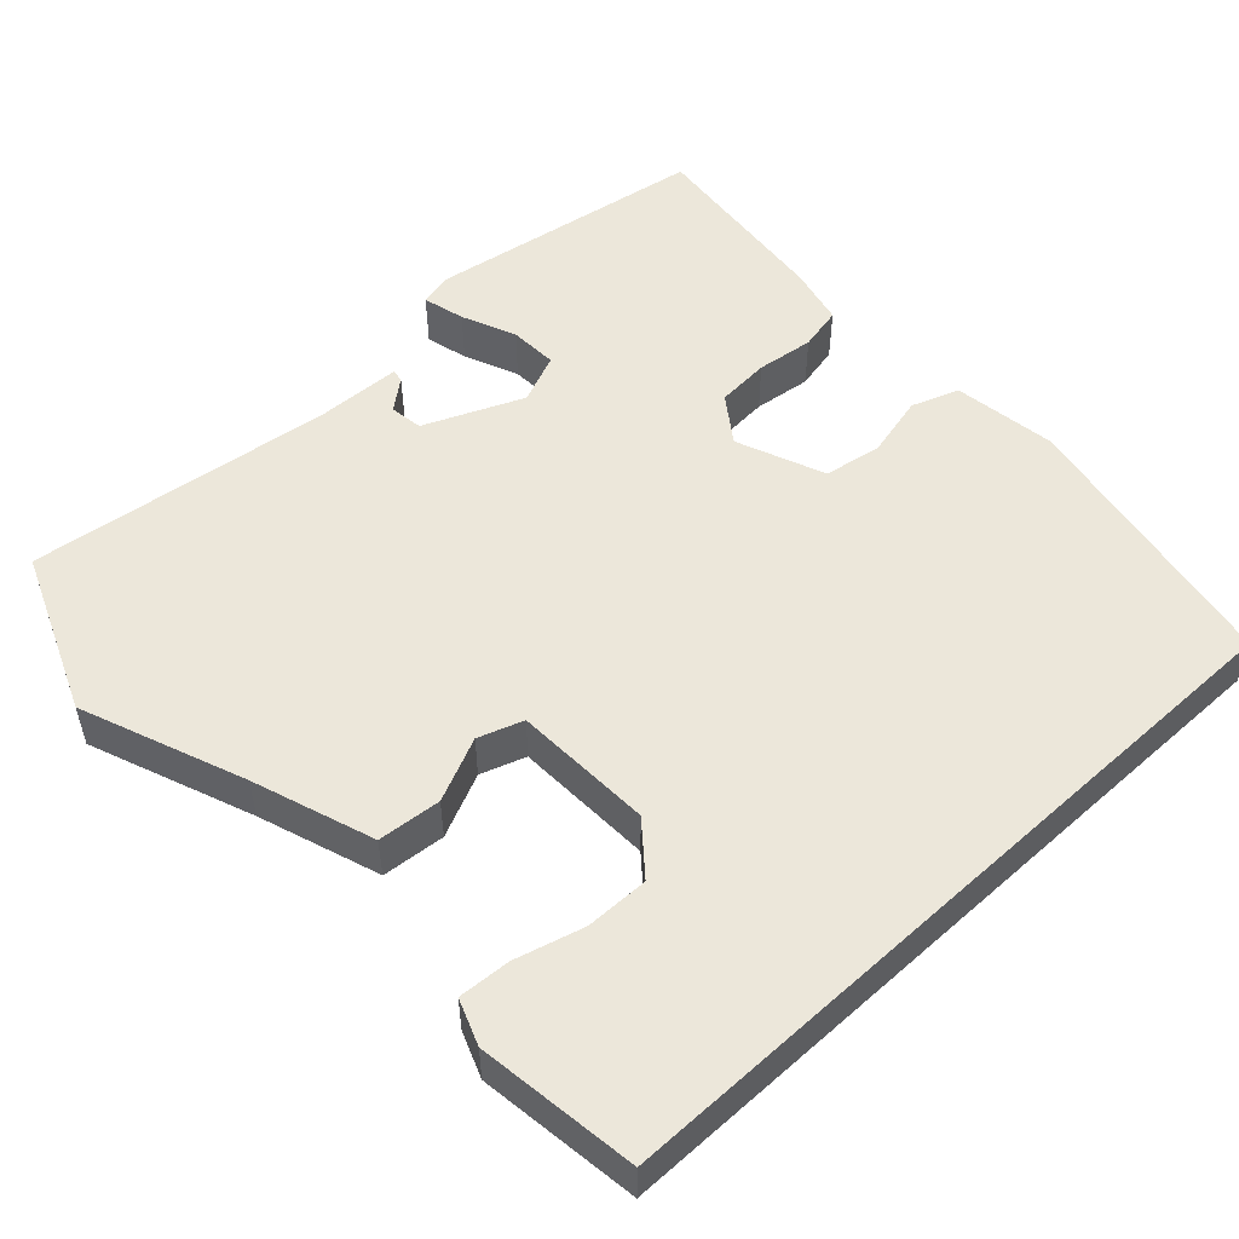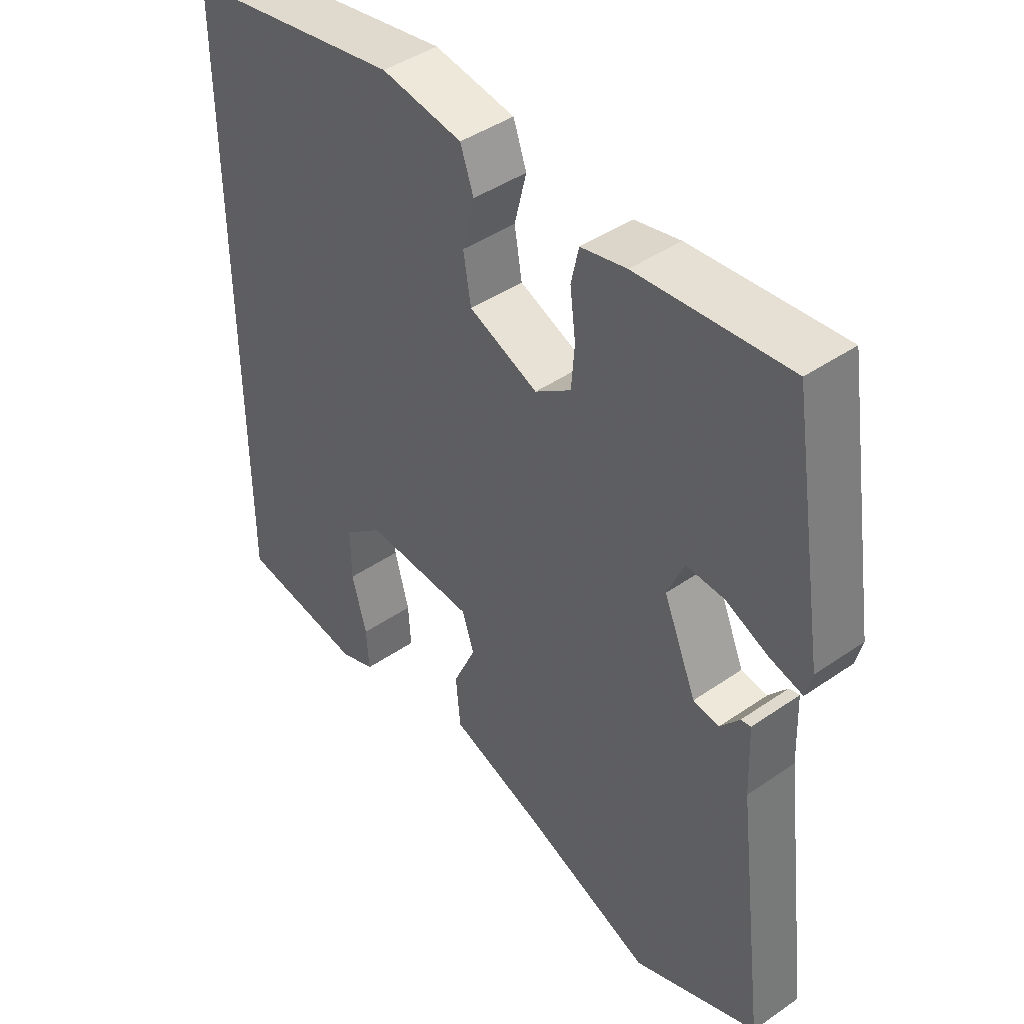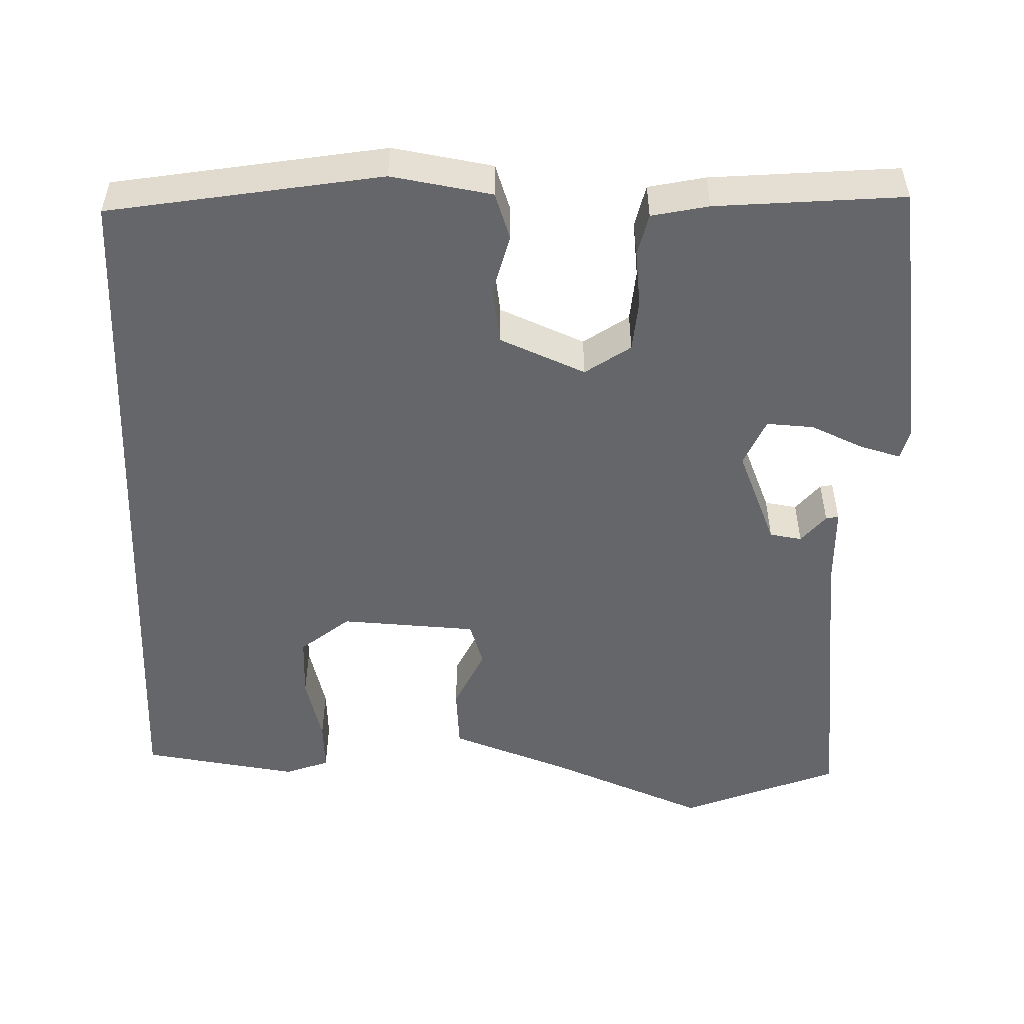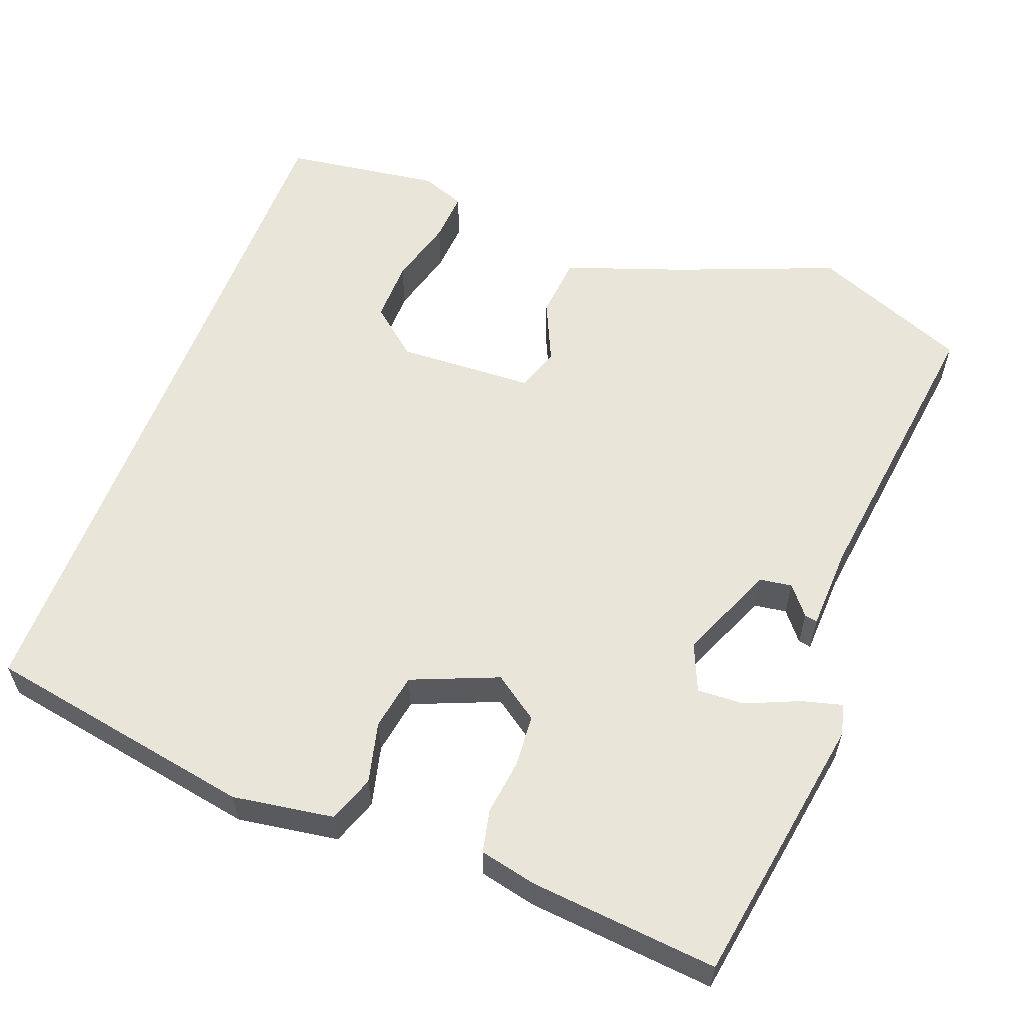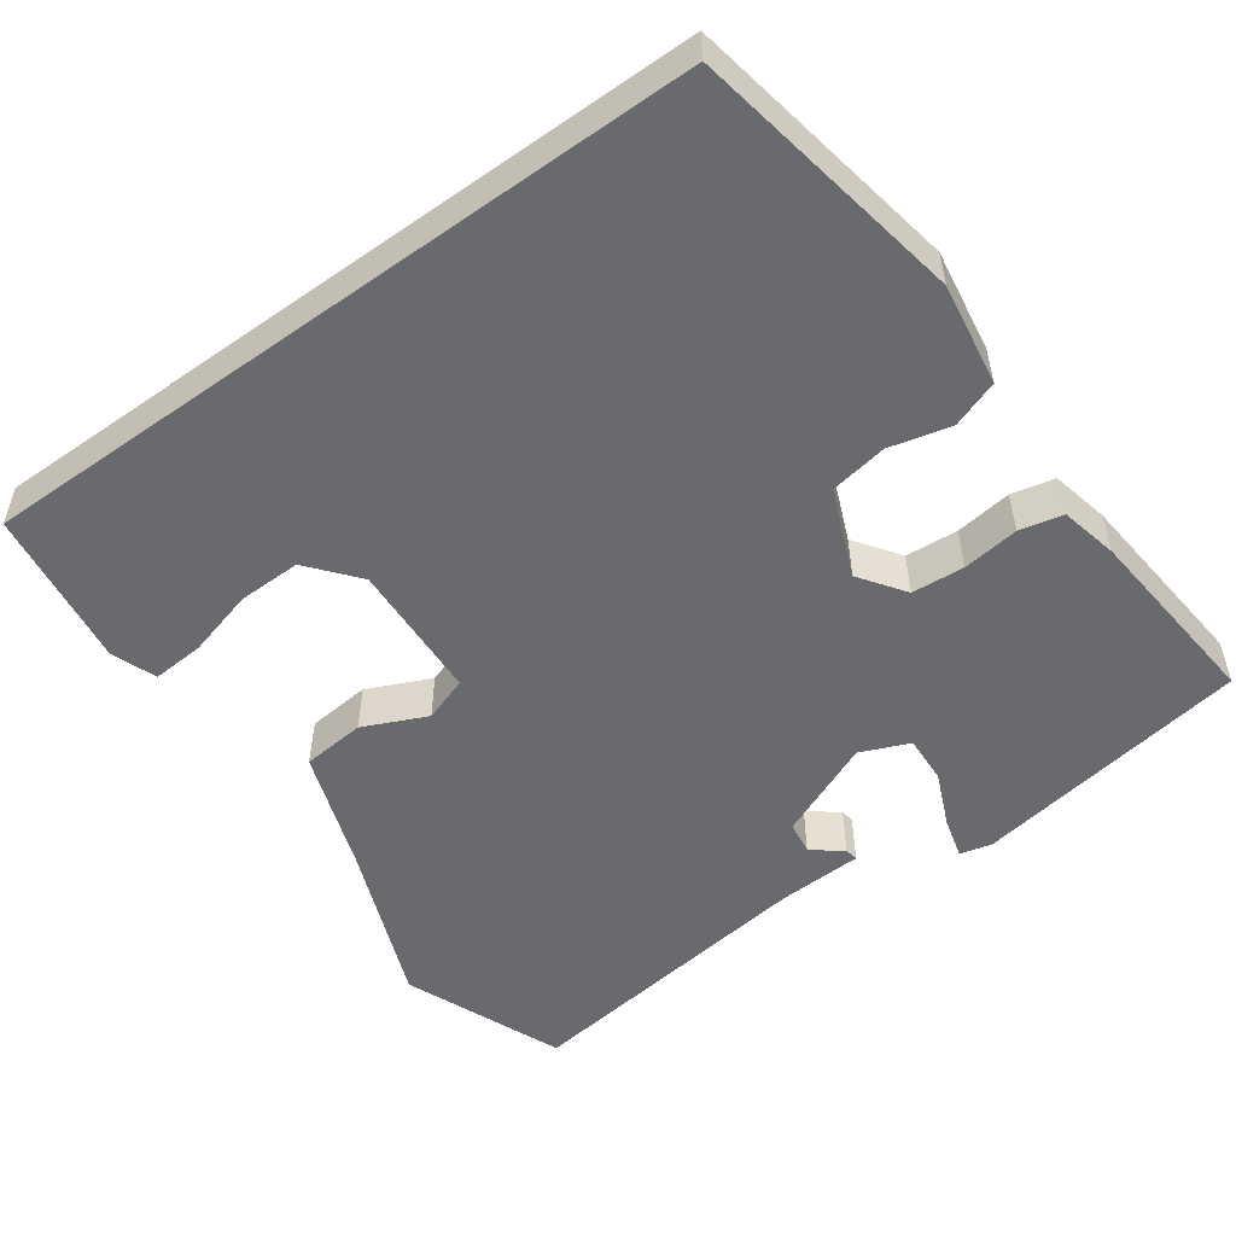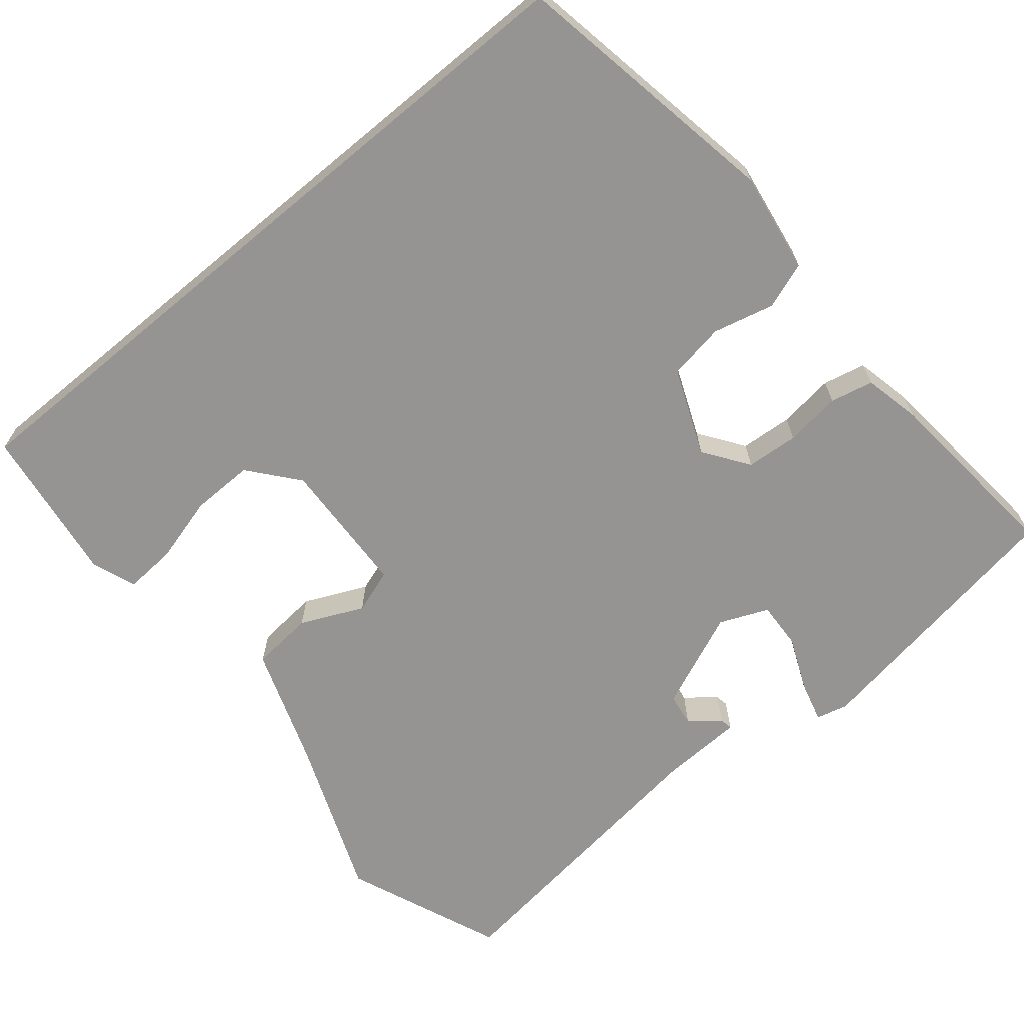
<metadata>
{"format":"obj","ext":"obj","renderer":"f3d","projection":"perspective","resolution":1024,"background":"white","views":[{"elev":52.8,"azim":-132.6,"up":"+Y"},{"elev":43.6,"azim":50.9,"up":"+Z"},{"elev":-51.7,"azim":-2.2,"up":"+Y"},{"elev":58.3,"azim":20.8,"up":"+Y"},{"elev":-53.0,"azim":-54.2,"up":"+Y"},{"elev":-67.1,"azim":-50.3,"up":"+Y"}]}
</metadata>
<code>
v 0.503 0.07 -0.499
v 0.304 0.07 -0.58
v 0.102 0.07 -0.5
v -0.048 0.07 -0.447
v -0.055 0.07 -0.368
v -0.019 0.07 -0.289
v -0.038 0.07 -0.233
v -0.211 0.07 -0.225
v -0.273 0.07 -0.276
v -0.272 0.07 -0.355
v -0.249 0.07 -0.44
v -0.245 0.07 -0.505
v -0.301 0.07 -0.526
v -0.5 0.07 -0.498
v -0.5 0.07 0.421
v -0.155 0.07 0.482
v -0.027 0.07 0.462
v -0.006 0.07 0.403
v -0.025 0.07 0.326
v -0.013 0.07 0.254
v 0.096 0.07 0.209
v 0.153 0.07 0.249
v 0.158 0.07 0.315
v 0.149 0.07 0.386
v 0.161 0.07 0.44
v 0.233 0.07 0.456
v 0.471 0.07 0.478
v 0.527 0.07 0.131
v 0.517 0.07 0.091
v 0.465 0.07 0.105
v 0.398 0.07 0.134
v 0.338 0.07 0.137
v 0.312 0.07 0.076
v 0.364 0.07 -0.047
v 0.405 0.07 -0.053
v 0.435 0.07 -0.016
v 0.451 0.07 -0.013
v 0.455 0.07 -0.119
v 0.503 0 -0.499
v 0.304 0 -0.58
v 0.102 0 -0.5
v -0.048 0 -0.447
v -0.055 0 -0.368
v -0.019 0 -0.289
v -0.038 0 -0.233
v -0.211 0 -0.225
v -0.273 0 -0.276
v -0.272 0 -0.355
v -0.249 0 -0.44
v -0.245 0 -0.505
v -0.301 0 -0.526
v -0.5 0 -0.498
v -0.5 0 0.421
v -0.155 0 0.482
v -0.027 0 0.462
v -0.006 0 0.403
v -0.025 0 0.326
v -0.013 0 0.254
v 0.096 0 0.209
v 0.153 0 0.249
v 0.158 0 0.315
v 0.149 0 0.386
v 0.161 0 0.44
v 0.233 0 0.456
v 0.471 0 0.478
v 0.527 0 0.131
v 0.517 0 0.091
v 0.465 0 0.105
v 0.398 0 0.134
v 0.338 0 0.137
v 0.312 0 0.076
v 0.364 0 -0.047
v 0.405 0 -0.053
v 0.435 0 -0.016
v 0.451 0 -0.013
v 0.455 0 -0.119
f 35 36 37 38
f 1 2 3
f 38 1 3
f 35 38 3
f 34 35 3
f 4 5 6
f 3 4 6
f 34 3 6
f 33 34 6
f 32 33 6 7
f 29 30 31
f 28 29 31
f 27 28 31
f 26 27 31
f 25 26 31
f 24 25 31
f 23 24 31
f 22 23 31 32
f 32 7 8
f 22 32 8
f 21 22 8
f 17 18 19
f 16 17 19
f 15 16 19
f 14 15 19
f 14 19 20
f 12 13 14
f 11 12 14
f 10 11 14
f 9 10 14
f 9 14 20 21
f 8 9 21
f 76 75 74 73
f 41 40 39
f 41 39 76
f 41 76 73
f 41 73 72
f 44 43 42
f 44 42 41
f 44 41 72
f 44 72 71
f 45 44 71 70
f 69 68 67
f 69 67 66
f 69 66 65
f 69 65 64
f 69 64 63
f 69 63 62
f 69 62 61
f 70 69 61 60
f 46 45 70
f 46 70 60
f 46 60 59
f 57 56 55
f 57 55 54
f 57 54 53
f 57 53 52
f 58 57 52
f 52 51 50
f 52 50 49
f 52 49 48
f 52 48 47
f 59 58 52 47
f 59 47 46
f 1 39 40 2
f 2 40 41 3
f 3 41 42 4
f 4 42 43 5
f 5 43 44 6
f 6 44 45 7
f 7 45 46 8
f 8 46 47 9
f 9 47 48 10
f 10 48 49 11
f 11 49 50 12
f 12 50 51 13
f 13 51 52 14
f 14 52 53 15
f 15 53 54 16
f 16 54 55 17
f 17 55 56 18
f 18 56 57 19
f 19 57 58 20
f 20 58 59 21
f 21 59 60 22
f 22 60 61 23
f 23 61 62 24
f 24 62 63 25
f 25 63 64 26
f 26 64 65 27
f 27 65 66 28
f 28 66 67 29
f 29 67 68 30
f 30 68 69 31
f 31 69 70 32
f 32 70 71 33
f 33 71 72 34
f 34 72 73 35
f 35 73 74 36
f 36 74 75 37
f 37 75 76 38
f 38 76 39 1

</code>
